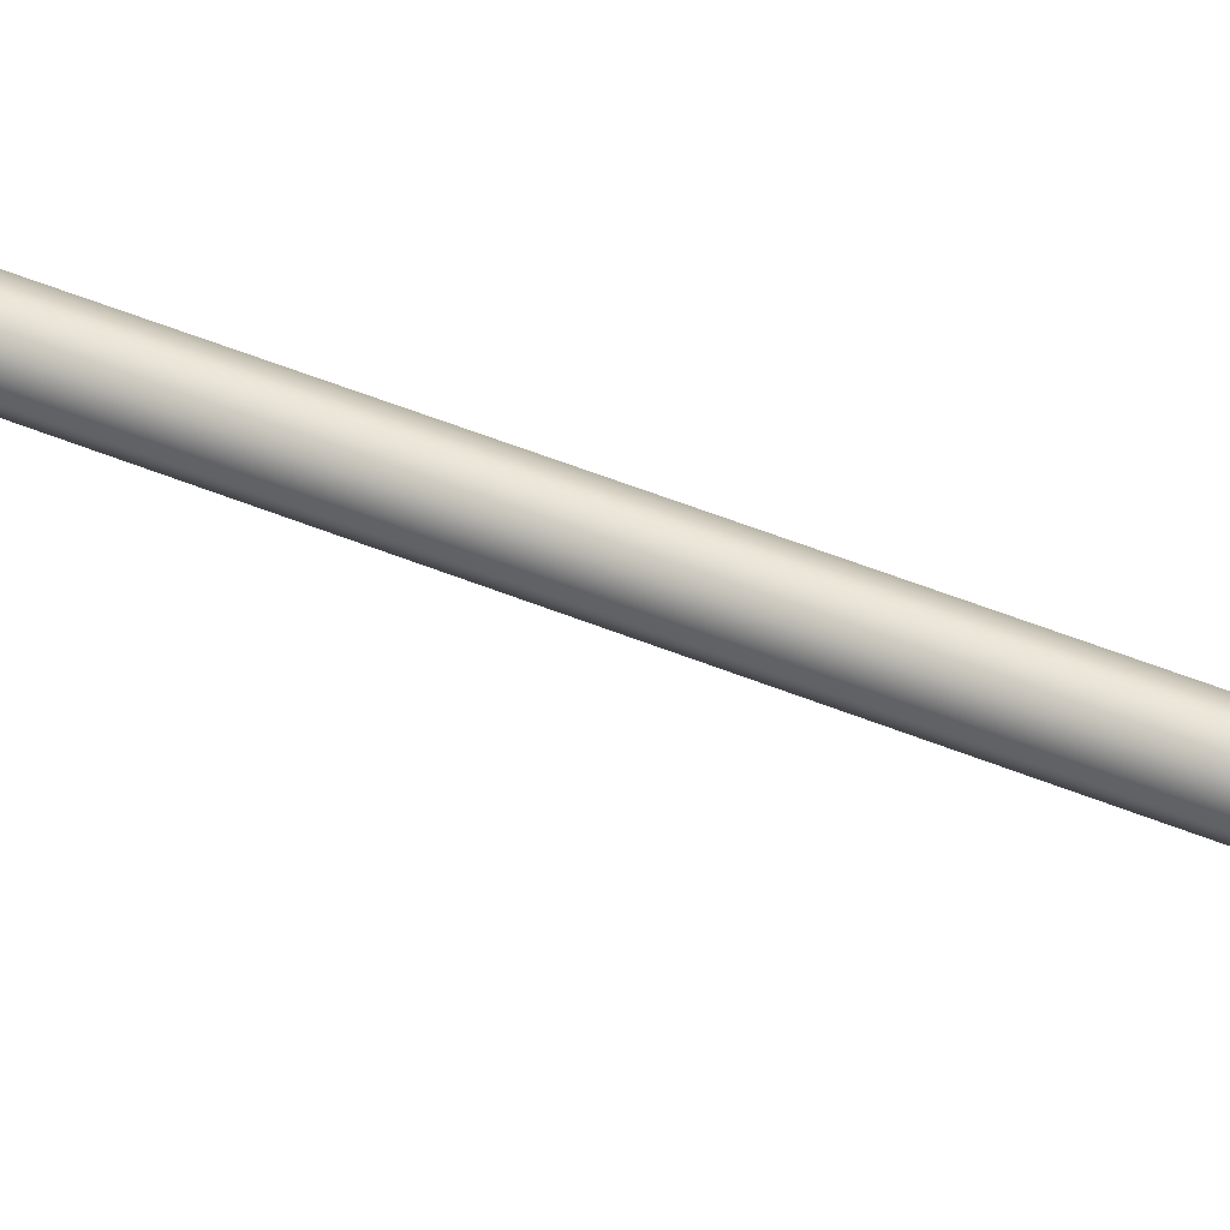
<metadata>
{"format":"obj","ext":"obj","renderer":"f3d","projection":"perspective","resolution":1024,"background":"white","views":[{"elev":50.7,"azim":-65.8,"up":"+Z"}]}
</metadata>
<code>
v 0.5938 41.39 -0.5938
v 0.8398 41.39 0
v 0.8398 40.48 0
v 0.5938 40.48 -0.5938
v 0.7558 41.39 0
v 0.5345 41.39 -0.5345
v 0.5345 40.48 -0.5345
v 0.7558 40.48 0
v 0.5938 41.39 0.5938
v 0.5938 40.48 0.5938
v 0.5345 41.39 0.5345
v 0.5345 40.48 0.5345
v 0 41.39 0.8398
v 0 40.48 0.8398
v 0 41.39 0.7558
v 0 40.48 0.7558
v -0.5938 41.39 0.5938
v -0.5938 40.48 0.5938
v -0.5345 41.39 0.5345
v -0.5345 40.48 0.5345
v -0.8398 41.39 0
v -0.8398 40.48 0
v -0.7558 41.39 0
v -0.7558 40.48 0
v -0.5938 41.39 -0.5938
v -0.5938 40.48 -0.5938
v -0.5345 41.39 -0.5345
v -0.5345 40.48 -0.5345
v 0.5938 41.39 -0.5938
v 0.5345 41.39 -0.5345
v 0.7558 41.39 0
v 0.8398 41.39 0
v 0.5938 40.48 -0.5938
v 0.8398 40.48 0
v 0.7558 40.48 0
v 0.5345 40.48 -0.5345
v 0.5345 41.39 0.5345
v 0.5938 41.39 0.5938
v 0.5938 40.48 0.5938
v 0.5345 40.48 0.5345
v 0 41.39 0.7558
v 0 41.39 0.8398
v 0 40.48 0.8398
v 0 40.48 0.7558
v -0.5345 41.39 0.5345
v -0.5938 41.39 0.5938
v -0.5938 40.48 0.5938
v -0.5345 40.48 0.5345
v -0.7558 41.39 0
v -0.8398 41.39 0
v -0.8398 40.48 0
v -0.7558 40.48 0
v -0.5345 41.39 -0.5345
v -0.5938 41.39 -0.5938
v -0.5938 40.48 -0.5938
v -0.5345 40.48 -0.5345
v -0.4637 40.48 -0.7241
v -0.3223 40.48 -0.776
v -0.4637 41.39 -0.7241
v -0.3223 41.39 -0.776
v 0.3223 40.48 -0.776
v 0.4637 40.48 -0.7241
v 0.3223 41.39 -0.776
v 0.4637 41.39 -0.7241
v -3.586 40.48 -0.776
v -3.586 40.48 -0.7241
v -3.586 41.39 -0.7241
v -3.586 41.39 -0.776
v 2.029 40.48 -0.7241
v 2.029 40.48 -0.776
v 2.029 41.39 -0.776
v 2.029 41.39 -0.7241
v 1.615 40.48 -0.776
v 1.615 40.48 -0.7241
v 1.716 40.48 -0.776
v 1.716 40.48 -0.7241
v 1.775 40.48 -0.776
v 1.775 40.48 -0.7241
v 1.88 40.48 -0.776
v 1.88 40.48 -0.7241
v 1.615 41.39 -0.7241
v 1.615 41.39 -0.776
v 1.716 41.39 -0.7241
v 1.716 41.39 -0.776
v 1.775 41.39 -0.7241
v 1.775 41.39 -0.776
v 1.88 41.39 -0.7241
v 1.88 41.39 -0.776
v 1.615 41.33 -0.776
v 1.716 41.33 -0.776
v 1.716 40.54 -0.776
v 1.615 40.54 -0.776
v 1.775 41.33 -0.776
v 1.775 40.54 -0.776
v 1.88 41.33 -0.776
v 1.88 40.54 -0.776
v 1.615 40.54 -0.7241
v 1.716 40.54 -0.7241
v 1.716 41.33 -0.7241
v 1.615 41.33 -0.7241
v 1.775 40.54 -0.7241
v 1.775 41.33 -0.7241
v 1.88 40.54 -0.7241
v 1.88 41.33 -0.7241
v -3.086 40.48 -0.776
v -3.086 40.48 -0.7241
v -3.086 41.39 -0.7241
v -3.086 41.39 -0.776
v -3.225 40.48 -0.7241
v -3.225 40.48 -0.776
v -3.286 40.48 -0.7241
v -3.286 40.48 -0.776
v -3.435 40.48 -0.7241
v -3.435 40.48 -0.776
v -3.225 41.39 -0.776
v -3.225 41.39 -0.7241
v -3.286 41.39 -0.776
v -3.286 41.39 -0.7241
v -3.435 41.39 -0.776
v -3.435 41.39 -0.7241
v -3.086 41.33 -0.7241
v -3.086 40.54 -0.776
v -3.225 41.33 -0.7241
v -3.225 40.54 -0.7241
v -3.086 40.54 -0.7241
v -3.286 41.33 -0.7241
v -3.286 40.54 -0.7241
v -3.435 41.33 -0.7241
v -3.435 40.54 -0.7241
v -3.225 40.54 -0.776
v -3.225 41.33 -0.776
v -3.086 41.33 -0.776
v -3.286 40.54 -0.776
v -3.286 41.33 -0.776
v -3.435 40.54 -0.776
v -3.435 41.33 -0.776
v 0.5938 43.53 -0.5938
v 0.8398 43.53 0
v 0.8398 42.62 0
v 0.5938 42.62 -0.5938
v 0.7558 43.53 0
v 0.5345 43.53 -0.5345
v 0.5345 42.62 -0.5345
v 0.7558 42.62 0
v 0.5938 43.53 0.5938
v 0.5938 42.62 0.5938
v 0.5345 43.53 0.5345
v 0.5345 42.62 0.5345
v 0 43.53 0.8398
v 0 42.62 0.8398
v 0 43.53 0.7558
v 0 42.62 0.7558
v -0.5938 43.53 0.5938
v -0.5938 42.62 0.5938
v -0.5345 43.53 0.5345
v -0.5345 42.62 0.5345
v -0.8398 43.53 0
v -0.8398 42.62 0
v -0.7558 43.53 0
v -0.7558 42.62 0
v -0.5938 43.53 -0.5938
v -0.5938 42.62 -0.5938
v -0.5345 43.53 -0.5345
v -0.5345 42.62 -0.5345
v 0.5938 43.53 -0.5938
v 0.5345 43.53 -0.5345
v 0.7558 43.53 0
v 0.8398 43.53 0
v 0.5938 42.62 -0.5938
v 0.8398 42.62 0
v 0.7558 42.62 0
v 0.5345 42.62 -0.5345
v 0.5345 43.53 0.5345
v 0.5938 43.53 0.5938
v 0.5938 42.62 0.5938
v 0.5345 42.62 0.5345
v 0 43.53 0.7558
v 0 43.53 0.8398
v 0 42.62 0.8398
v 0 42.62 0.7558
v -0.5345 43.53 0.5345
v -0.5938 43.53 0.5938
v -0.5938 42.62 0.5938
v -0.5345 42.62 0.5345
v -0.7558 43.53 0
v -0.8398 43.53 0
v -0.8398 42.62 0
v -0.7558 42.62 0
v -0.5345 43.53 -0.5345
v -0.5938 43.53 -0.5938
v -0.5938 42.62 -0.5938
v -0.5345 42.62 -0.5345
v -0.4637 42.62 -0.7241
v -0.3223 42.62 -0.776
v -0.4637 43.53 -0.7241
v -0.3223 43.53 -0.776
v 0.3223 42.62 -0.776
v 0.4637 42.62 -0.7241
v 0.3223 43.53 -0.776
v 0.4637 43.53 -0.7241
v -3.586 42.62 -0.776
v -3.586 42.62 -0.7241
v -3.586 43.53 -0.7241
v -3.586 43.53 -0.776
v 2.029 42.62 -0.7241
v 2.029 42.62 -0.776
v 2.029 43.53 -0.776
v 2.029 43.53 -0.7241
v 1.615 42.62 -0.776
v 1.615 42.62 -0.7241
v 1.716 42.62 -0.776
v 1.716 42.62 -0.7241
v 1.775 42.62 -0.776
v 1.775 42.62 -0.7241
v 1.88 42.62 -0.776
v 1.88 42.62 -0.7241
v 1.615 43.53 -0.7241
v 1.615 43.53 -0.776
v 1.716 43.53 -0.7241
v 1.716 43.53 -0.776
v 1.775 43.53 -0.7241
v 1.775 43.53 -0.776
v 1.88 43.53 -0.7241
v 1.88 43.53 -0.776
v 1.615 43.47 -0.776
v 1.716 43.47 -0.776
v 1.716 42.68 -0.776
v 1.615 42.68 -0.776
v 1.775 43.47 -0.776
v 1.775 42.68 -0.776
v 1.88 43.47 -0.776
v 1.88 42.68 -0.776
v 1.615 42.68 -0.7241
v 1.716 42.68 -0.7241
v 1.716 43.47 -0.7241
v 1.615 43.47 -0.7241
v 1.775 42.68 -0.7241
v 1.775 43.47 -0.7241
v 1.88 42.68 -0.7241
v 1.88 43.47 -0.7241
v -3.086 42.62 -0.776
v -3.086 42.62 -0.7241
v -3.086 43.53 -0.7241
v -3.086 43.53 -0.776
v -3.225 42.62 -0.7241
v -3.225 42.62 -0.776
v -3.286 42.62 -0.7241
v -3.286 42.62 -0.776
v -3.435 42.62 -0.7241
v -3.435 42.62 -0.776
v -3.225 43.53 -0.776
v -3.225 43.53 -0.7241
v -3.286 43.53 -0.776
v -3.286 43.53 -0.7241
v -3.435 43.53 -0.776
v -3.435 43.53 -0.7241
v -3.086 43.47 -0.7241
v -3.086 42.68 -0.776
v -3.225 43.47 -0.7241
v -3.225 42.68 -0.7241
v -3.086 42.68 -0.7241
v -3.286 43.47 -0.7241
v -3.286 42.68 -0.7241
v -3.435 43.47 -0.7241
v -3.435 42.68 -0.7241
v -3.225 42.68 -0.776
v -3.225 43.47 -0.776
v -3.086 43.47 -0.776
v -3.286 42.68 -0.776
v -3.286 43.47 -0.776
v -3.435 42.68 -0.776
v -3.435 43.47 -0.776
v 0 47.18 -0.77
v 0.5445 47.18 -0.5445
v 0.5445 0 -0.5445
v 0 0 -0.77
v 0.77 47.18 0
v 0.77 0 0
v 0.5445 47.18 0.5445
v 0.5445 0 0.5445
v 0 47.18 0.77
v 0 0 0.77
v -0.5445 47.18 0.5445
v -0.5445 0 0.5445
v -0.77 47.18 0
v -0.77 0 0
v -0.5445 47.18 -0.5445
v -0.5445 0 -0.5445
v 0 47.18 -0.77
v 0 0 -0.77
v 0 47.18 0
v 0 47.18 0
v 0 47.18 0
v 0 47.18 0
v 0 47.18 0
v 0 47.18 0
v 0 47.18 0
v 0 47.18 0
v 0 0 0
v 0 0 0
v 0 0 0
v 0 0 0
v 0 0 0
v 0 0 0
v 0 0 0
v 0 0 0
v -5.19 46.58 -0.8846
v 3.748 46.58 -0.8846
v 3.748 37.65 -0.8846
v -5.19 37.65 -0.8846
v -0.5345 40.48 -0.5345
v -0.4637 40.48 -0.7241
v -0.5938 40.48 -0.5938
v -0.5938 41.39 -0.5938
v -0.4637 41.39 -0.7241
v -0.5345 41.39 -0.5345
v -0.3223 40.48 -0.776
v -0.3223 41.39 -0.776
v 0.5345 40.48 -0.5345
v 0.3223 40.48 -0.776
v 0.3223 41.39 -0.776
v 0.5345 41.39 -0.5345
v 0.4637 40.48 -0.7241
v 0.4637 41.39 -0.7241
v 0.5938 41.39 -0.5938
v 0.5938 40.48 -0.5938
v 2.029 40.48 -0.776
v 2.029 40.48 -0.7241
v 2.029 41.39 -0.7241
v 2.029 41.39 -0.776
v 1.615 41.39 -0.776
v 0.3223 41.39 -0.776
v 1.716 41.39 -0.776
v 1.716 40.48 -0.776
v 1.615 40.48 -0.776
v 1.775 41.39 -0.776
v 1.775 40.48 -0.776
v 1.88 41.39 -0.776
v 1.88 40.48 -0.776
v 2.029 40.48 -0.776
v 1.615 40.48 -0.7241
v 0.4637 40.48 -0.7241
v 1.716 40.48 -0.7241
v 1.716 41.39 -0.7241
v 1.615 41.39 -0.7241
v 1.775 40.48 -0.7241
v 1.775 41.39 -0.7241
v 1.88 40.48 -0.7241
v 1.88 41.39 -0.7241
v 2.029 41.39 -0.7241
v 2.029 41.39 -0.776
v 0.3223 40.48 -0.776
v 2.029 40.48 -0.7241
v 0.4637 41.39 -0.7241
v 1.88 40.54 -0.776
v 1.88 40.54 -0.7241
v 1.88 41.33 -0.7241
v 1.88 41.33 -0.776
v 1.775 40.54 -0.776
v 1.775 40.54 -0.7241
v 1.88 40.54 -0.7241
v 1.88 40.54 -0.776
v 1.615 40.54 -0.776
v 1.615 40.54 -0.7241
v 1.716 40.54 -0.7241
v 1.716 40.54 -0.776
v 1.716 40.54 -0.776
v 1.716 40.54 -0.7241
v 1.716 41.33 -0.7241
v 1.716 41.33 -0.776
v 1.615 41.33 -0.7241
v 1.615 41.33 -0.776
v 1.716 41.33 -0.776
v 1.716 41.33 -0.7241
v 1.775 41.33 -0.7241
v 1.775 41.33 -0.776
v 1.88 41.33 -0.776
v 1.88 41.33 -0.7241
v 1.775 40.54 -0.7241
v 1.775 40.54 -0.776
v 1.775 41.33 -0.776
v 1.775 41.33 -0.7241
v 1.615 41.33 -0.776
v 1.615 41.33 -0.7241
v 1.615 40.54 -0.7241
v 1.615 40.54 -0.776
v -3.586 40.48 -0.7241
v -3.586 40.48 -0.776
v -3.586 41.39 -0.776
v -3.586 41.39 -0.7241
v -3.086 41.39 -0.7241
v -0.4637 41.39 -0.7241
v -3.086 40.48 -0.776
v -0.3223 40.48 -0.776
v -3.225 41.39 -0.7241
v -3.225 40.48 -0.7241
v -3.086 40.48 -0.7241
v -3.286 41.39 -0.7241
v -3.286 40.48 -0.7241
v -3.435 41.39 -0.7241
v -3.435 40.48 -0.7241
v -3.586 40.48 -0.7241
v -3.225 40.48 -0.776
v -3.225 41.39 -0.776
v -3.086 41.39 -0.776
v -3.286 40.48 -0.776
v -3.286 41.39 -0.776
v -3.435 40.48 -0.776
v -3.435 41.39 -0.776
v -3.586 41.39 -0.776
v -0.3223 41.39 -0.776
v -3.586 40.48 -0.776
v -0.4637 40.48 -0.7241
v -3.586 41.39 -0.7241
v -3.225 40.54 -0.776
v -3.225 40.54 -0.7241
v -3.086 40.54 -0.7241
v -3.086 40.54 -0.776
v -3.225 41.33 -0.776
v -3.225 41.33 -0.7241
v -3.225 40.54 -0.7241
v -3.225 40.54 -0.776
v -3.286 40.54 -0.7241
v -3.286 40.54 -0.776
v -3.435 40.54 -0.776
v -3.435 40.54 -0.7241
v -3.435 40.54 -0.7241
v -3.435 40.54 -0.776
v -3.435 41.33 -0.776
v -3.435 41.33 -0.7241
v -3.286 41.33 -0.776
v -3.286 41.33 -0.7241
v -3.435 41.33 -0.7241
v -3.435 41.33 -0.776
v -3.286 40.54 -0.776
v -3.286 40.54 -0.7241
v -3.286 41.33 -0.7241
v -3.286 41.33 -0.776
v -3.086 41.33 -0.776
v -3.086 41.33 -0.7241
v -3.225 41.33 -0.7241
v -3.225 41.33 -0.776
v -3.086 40.54 -0.776
v -3.086 40.54 -0.7241
v -3.086 41.33 -0.7241
v -3.086 41.33 -0.776
v -0.5345 42.62 -0.5345
v -0.4637 42.62 -0.7241
v -0.5938 42.62 -0.5938
v -0.5938 43.53 -0.5938
v -0.4637 43.53 -0.7241
v -0.5345 43.53 -0.5345
v -0.3223 42.62 -0.776
v -0.3223 43.53 -0.776
v 0.5345 42.62 -0.5345
v 0.3223 42.62 -0.776
v 0.3223 43.53 -0.776
v 0.5345 43.53 -0.5345
v 0.4637 42.62 -0.7241
v 0.4637 43.53 -0.7241
v 0.5938 43.53 -0.5938
v 0.5938 42.62 -0.5938
v 2.029 42.62 -0.776
v 2.029 42.62 -0.7241
v 2.029 43.53 -0.7241
v 2.029 43.53 -0.776
v 1.615 43.53 -0.776
v 0.3223 43.53 -0.776
v 1.716 43.53 -0.776
v 1.716 42.62 -0.776
v 1.615 42.62 -0.776
v 1.775 43.53 -0.776
v 1.775 42.62 -0.776
v 1.88 43.53 -0.776
v 1.88 42.62 -0.776
v 2.029 42.62 -0.776
v 1.615 42.62 -0.7241
v 0.4637 42.62 -0.7241
v 1.716 42.62 -0.7241
v 1.716 43.53 -0.7241
v 1.615 43.53 -0.7241
v 1.775 42.62 -0.7241
v 1.775 43.53 -0.7241
v 1.88 42.62 -0.7241
v 1.88 43.53 -0.7241
v 2.029 43.53 -0.7241
v 2.029 43.53 -0.776
v 0.3223 42.62 -0.776
v 2.029 42.62 -0.7241
v 0.4637 43.53 -0.7241
v 1.88 42.68 -0.776
v 1.88 42.68 -0.7241
v 1.88 43.47 -0.7241
v 1.88 43.47 -0.776
v 1.775 42.68 -0.776
v 1.775 42.68 -0.7241
v 1.88 42.68 -0.7241
v 1.88 42.68 -0.776
v 1.615 42.68 -0.776
v 1.615 42.68 -0.7241
v 1.716 42.68 -0.7241
v 1.716 42.68 -0.776
v 1.716 42.68 -0.776
v 1.716 42.68 -0.7241
v 1.716 43.47 -0.7241
v 1.716 43.47 -0.776
v 1.615 43.47 -0.7241
v 1.615 43.47 -0.776
v 1.716 43.47 -0.776
v 1.716 43.47 -0.7241
v 1.775 43.47 -0.7241
v 1.775 43.47 -0.776
v 1.88 43.47 -0.776
v 1.88 43.47 -0.7241
v 1.775 42.68 -0.7241
v 1.775 42.68 -0.776
v 1.775 43.47 -0.776
v 1.775 43.47 -0.7241
v 1.615 43.47 -0.776
v 1.615 43.47 -0.7241
v 1.615 42.68 -0.7241
v 1.615 42.68 -0.776
v -3.586 42.62 -0.7241
v -3.586 42.62 -0.776
v -3.586 43.53 -0.776
v -3.586 43.53 -0.7241
v -3.086 43.53 -0.7241
v -0.4637 43.53 -0.7241
v -3.086 42.62 -0.776
v -0.3223 42.62 -0.776
v -3.225 43.53 -0.7241
v -3.225 42.62 -0.7241
v -3.086 42.62 -0.7241
v -3.286 43.53 -0.7241
v -3.286 42.62 -0.7241
v -3.435 43.53 -0.7241
v -3.435 42.62 -0.7241
v -3.586 42.62 -0.7241
v -3.225 42.62 -0.776
v -3.225 43.53 -0.776
v -3.086 43.53 -0.776
v -3.286 42.62 -0.776
v -3.286 43.53 -0.776
v -3.435 42.62 -0.776
v -3.435 43.53 -0.776
v -3.586 43.53 -0.776
v -0.3223 43.53 -0.776
v -3.586 42.62 -0.776
v -0.4637 42.62 -0.7241
v -3.586 43.53 -0.7241
v -3.225 42.68 -0.776
v -3.225 42.68 -0.7241
v -3.086 42.68 -0.7241
v -3.086 42.68 -0.776
v -3.225 43.47 -0.776
v -3.225 43.47 -0.7241
v -3.225 42.68 -0.7241
v -3.225 42.68 -0.776
v -3.286 42.68 -0.7241
v -3.286 42.68 -0.776
v -3.435 42.68 -0.776
v -3.435 42.68 -0.7241
v -3.435 42.68 -0.7241
v -3.435 42.68 -0.776
v -3.435 43.47 -0.776
v -3.435 43.47 -0.7241
v -3.286 43.47 -0.776
v -3.286 43.47 -0.7241
v -3.435 43.47 -0.7241
v -3.435 43.47 -0.776
v -3.286 42.68 -0.776
v -3.286 42.68 -0.7241
v -3.286 43.47 -0.7241
v -3.286 43.47 -0.776
v -3.086 43.47 -0.776
v -3.086 43.47 -0.7241
v -3.225 43.47 -0.7241
v -3.225 43.47 -0.776
v -3.086 42.68 -0.776
v -3.086 42.68 -0.7241
v -3.086 43.47 -0.7241
v -3.086 43.47 -0.776
v 0.5445 47.18 -0.5445
v 0 47.18 -0.77
v 0.77 47.18 0
v 0.5445 47.18 0.5445
v 0 47.18 0.77
v -0.5445 47.18 0.5445
v -0.77 47.18 0
v -0.5445 47.18 -0.5445
v 0 47.18 -0.77
v 0 0 -0.77
v 0.5445 0 -0.5445
v 0.77 0 0
v 0.5445 0 0.5445
v 0 0 0.77
v -0.5445 0 0.5445
v -0.77 0 0
v -0.5445 0 -0.5445
v 0 0 -0.77
v -5.19 37.65 -0.8846
v 3.748 37.65 -0.8846
v 3.748 46.58 -0.8846
v -5.19 46.58 -0.8846
g obj1
f 307 308 309
f 307 309 310
f 1 2 3
f 1 3 4
f 5 6 7
f 5 7 8
f 2 9 10
f 2 10 3
f 11 5 8
f 11 8 12
f 9 13 14
f 9 14 10
f 15 11 12
f 15 12 16
f 13 17 18
f 13 18 14
f 19 15 16
f 19 16 20
f 17 21 22
f 17 22 18
f 23 19 20
f 23 20 24
f 21 25 26
f 21 26 22
f 27 23 24
f 27 24 28
f 29 30 31
f 29 31 32
f 33 34 35
f 33 35 36
f 32 31 37
f 32 37 38
f 34 39 40
f 34 40 35
f 38 37 41
f 38 41 42
f 39 43 44
f 39 44 40
f 42 41 45
f 42 45 46
f 43 47 48
f 43 48 44
f 46 45 49
f 46 49 50
f 47 51 52
f 47 52 48
f 50 49 53
f 50 53 54
f 51 55 56
f 51 56 52
f 57 58 311
f 57 311 55
f 59 312 313
f 59 313 314
f 60 315 54
f 60 54 316
f 317 318 27
f 317 27 28
f 61 62 33
f 61 33 319
f 63 320 7
f 63 7 6
f 64 321 322
f 64 322 29
f 323 324 325
f 323 325 326
f 65 66 67
f 65 67 68
f 69 70 71
f 69 71 72
f 61 73 74
f 61 74 62
f 73 75 76
f 73 76 74
f 75 77 78
f 75 78 76
f 77 79 80
f 77 80 78
f 79 327 328
f 79 328 80
f 64 81 82
f 64 82 321
f 81 83 84
f 81 84 82
f 83 85 86
f 83 86 84
f 85 87 88
f 85 88 86
f 87 329 330
f 87 330 88
f 331 89 332
f 333 90 89
f 333 89 331
f 91 334 335
f 91 335 92
f 336 93 90
f 336 90 333
f 93 94 91
f 93 91 90
f 94 337 334
f 94 334 91
f 338 95 93
f 338 93 336
f 96 339 337
f 96 337 94
f 339 96 340
f 341 97 342
f 343 98 97
f 343 97 341
f 99 344 345
f 99 345 100
f 346 101 98
f 346 98 343
f 101 102 99
f 101 99 98
f 102 347 344
f 102 344 99
f 348 103 101
f 348 101 346
f 104 349 347
f 104 347 102
f 349 104 350
f 351 95 338
f 96 95 351
f 96 351 340
f 352 92 335
f 89 92 352
f 89 352 332
f 353 103 348
f 354 100 345
f 97 100 354
f 97 354 342
f 353 350 104
f 353 104 103
f 355 356 357
f 355 357 358
f 359 360 361
f 359 361 362
f 363 364 365
f 363 365 366
f 367 368 369
f 367 369 370
f 371 372 373
f 371 373 374
f 375 376 377
f 375 377 378
f 379 380 381
f 379 381 382
f 383 384 385
f 383 385 386
f 105 58 57
f 105 57 106
f 107 315 60
f 107 60 108
f 106 109 110
f 106 110 105
f 109 111 112
f 109 112 110
f 111 113 114
f 111 114 112
f 113 387 388
f 113 388 114
f 108 115 116
f 108 116 107
f 115 117 118
f 115 118 116
f 117 119 120
f 117 120 118
f 119 389 390
f 119 390 120
f 391 121 392
f 393 122 394
f 395 123 121
f 395 121 391
f 124 396 397
f 124 397 125
f 398 126 123
f 398 123 395
f 126 127 124
f 126 124 123
f 127 399 396
f 127 396 124
f 400 128 126
f 400 126 398
f 129 401 399
f 129 399 127
f 401 129 402
f 403 130 122
f 403 122 393
f 131 404 405
f 131 405 132
f 406 133 130
f 406 130 403
f 133 134 131
f 133 131 130
f 134 407 404
f 134 404 131
f 408 135 133
f 408 133 406
f 136 409 407
f 136 407 134
f 409 136 410
f 411 132 405
f 122 132 411
f 122 411 394
f 412 135 408
f 412 410 136
f 412 136 135
f 125 397 413
f 414 128 400
f 121 125 413
f 121 413 392
f 129 128 414
f 129 414 402
f 415 416 417
f 415 417 418
f 419 420 421
f 419 421 422
f 423 424 425
f 423 425 426
f 427 428 429
f 427 429 430
f 431 432 433
f 431 433 434
f 435 436 437
f 435 437 438
f 439 440 441
f 439 441 442
f 443 444 445
f 443 445 446
f 137 138 139
f 137 139 140
f 141 142 143
f 141 143 144
f 138 145 146
f 138 146 139
f 147 141 144
f 147 144 148
f 145 149 150
f 145 150 146
f 151 147 148
f 151 148 152
f 149 153 154
f 149 154 150
f 155 151 152
f 155 152 156
f 153 157 158
f 153 158 154
f 159 155 156
f 159 156 160
f 157 161 162
f 157 162 158
f 163 159 160
f 163 160 164
f 165 166 167
f 165 167 168
f 169 170 171
f 169 171 172
f 168 167 173
f 168 173 174
f 170 175 176
f 170 176 171
f 174 173 177
f 174 177 178
f 175 179 180
f 175 180 176
f 178 177 181
f 178 181 182
f 179 183 184
f 179 184 180
f 182 181 185
f 182 185 186
f 183 187 188
f 183 188 184
f 186 185 189
f 186 189 190
f 187 191 192
f 187 192 188
f 193 194 447
f 193 447 191
f 195 448 449
f 195 449 450
f 196 451 190
f 196 190 452
f 453 454 163
f 453 163 164
f 197 198 169
f 197 169 455
f 199 456 143
f 199 143 142
f 200 457 458
f 200 458 165
f 459 460 461
f 459 461 462
f 201 202 203
f 201 203 204
f 205 206 207
f 205 207 208
f 197 209 210
f 197 210 198
f 209 211 212
f 209 212 210
f 211 213 214
f 211 214 212
f 213 215 216
f 213 216 214
f 215 463 464
f 215 464 216
f 200 217 218
f 200 218 457
f 217 219 220
f 217 220 218
f 219 221 222
f 219 222 220
f 221 223 224
f 221 224 222
f 223 465 466
f 223 466 224
f 467 225 468
f 469 226 225
f 469 225 467
f 227 470 471
f 227 471 228
f 472 229 226
f 472 226 469
f 229 230 227
f 229 227 226
f 230 473 470
f 230 470 227
f 474 231 229
f 474 229 472
f 232 475 473
f 232 473 230
f 475 232 476
f 477 233 478
f 479 234 233
f 479 233 477
f 235 480 481
f 235 481 236
f 482 237 234
f 482 234 479
f 237 238 235
f 237 235 234
f 238 483 480
f 238 480 235
f 484 239 237
f 484 237 482
f 240 485 483
f 240 483 238
f 485 240 486
f 487 231 474
f 232 231 487
f 232 487 476
f 488 228 471
f 225 228 488
f 225 488 468
f 489 239 484
f 490 236 481
f 233 236 490
f 233 490 478
f 489 486 240
f 489 240 239
f 491 492 493
f 491 493 494
f 495 496 497
f 495 497 498
f 499 500 501
f 499 501 502
f 503 504 505
f 503 505 506
f 507 508 509
f 507 509 510
f 511 512 513
f 511 513 514
f 515 516 517
f 515 517 518
f 519 520 521
f 519 521 522
f 241 194 193
f 241 193 242
f 243 451 196
f 243 196 244
f 242 245 246
f 242 246 241
f 245 247 248
f 245 248 246
f 247 249 250
f 247 250 248
f 249 523 524
f 249 524 250
f 244 251 252
f 244 252 243
f 251 253 254
f 251 254 252
f 253 255 256
f 253 256 254
f 255 525 526
f 255 526 256
f 527 257 528
f 529 258 530
f 531 259 257
f 531 257 527
f 260 532 533
f 260 533 261
f 534 262 259
f 534 259 531
f 262 263 260
f 262 260 259
f 263 535 532
f 263 532 260
f 536 264 262
f 536 262 534
f 265 537 535
f 265 535 263
f 537 265 538
f 539 266 258
f 539 258 529
f 267 540 541
f 267 541 268
f 542 269 266
f 542 266 539
f 269 270 267
f 269 267 266
f 270 543 540
f 270 540 267
f 544 271 269
f 544 269 542
f 272 545 543
f 272 543 270
f 545 272 546
f 547 268 541
f 258 268 547
f 258 547 530
f 548 271 544
f 548 546 272
f 548 272 271
f 261 533 549
f 550 264 536
f 257 261 549
f 257 549 528
f 265 264 550
f 265 550 538
f 551 552 553
f 551 553 554
f 555 556 557
f 555 557 558
f 559 560 561
f 559 561 562
f 563 564 565
f 563 565 566
f 567 568 569
f 567 569 570
f 571 572 573
f 571 573 574
f 575 576 577
f 575 577 578
f 579 580 581
f 579 581 582
f 273 274 275
f 273 275 276
f 274 277 278
f 274 278 275
f 277 279 280
f 277 280 278
f 279 281 282
f 279 282 280
f 281 283 284
f 281 284 282
f 283 285 286
f 283 286 284
f 285 287 288
f 285 288 286
f 287 289 290
f 287 290 288
f 291 583 584
f 292 585 583
f 293 586 585
f 294 587 586
f 295 588 587
f 296 589 588
f 297 590 589
f 298 591 590
f 299 592 593
f 300 593 594
f 301 594 595
f 302 595 596
f 303 596 597
f 304 597 598
f 305 598 599
f 306 599 600
f 601 602 603
f 601 603 604

</code>
